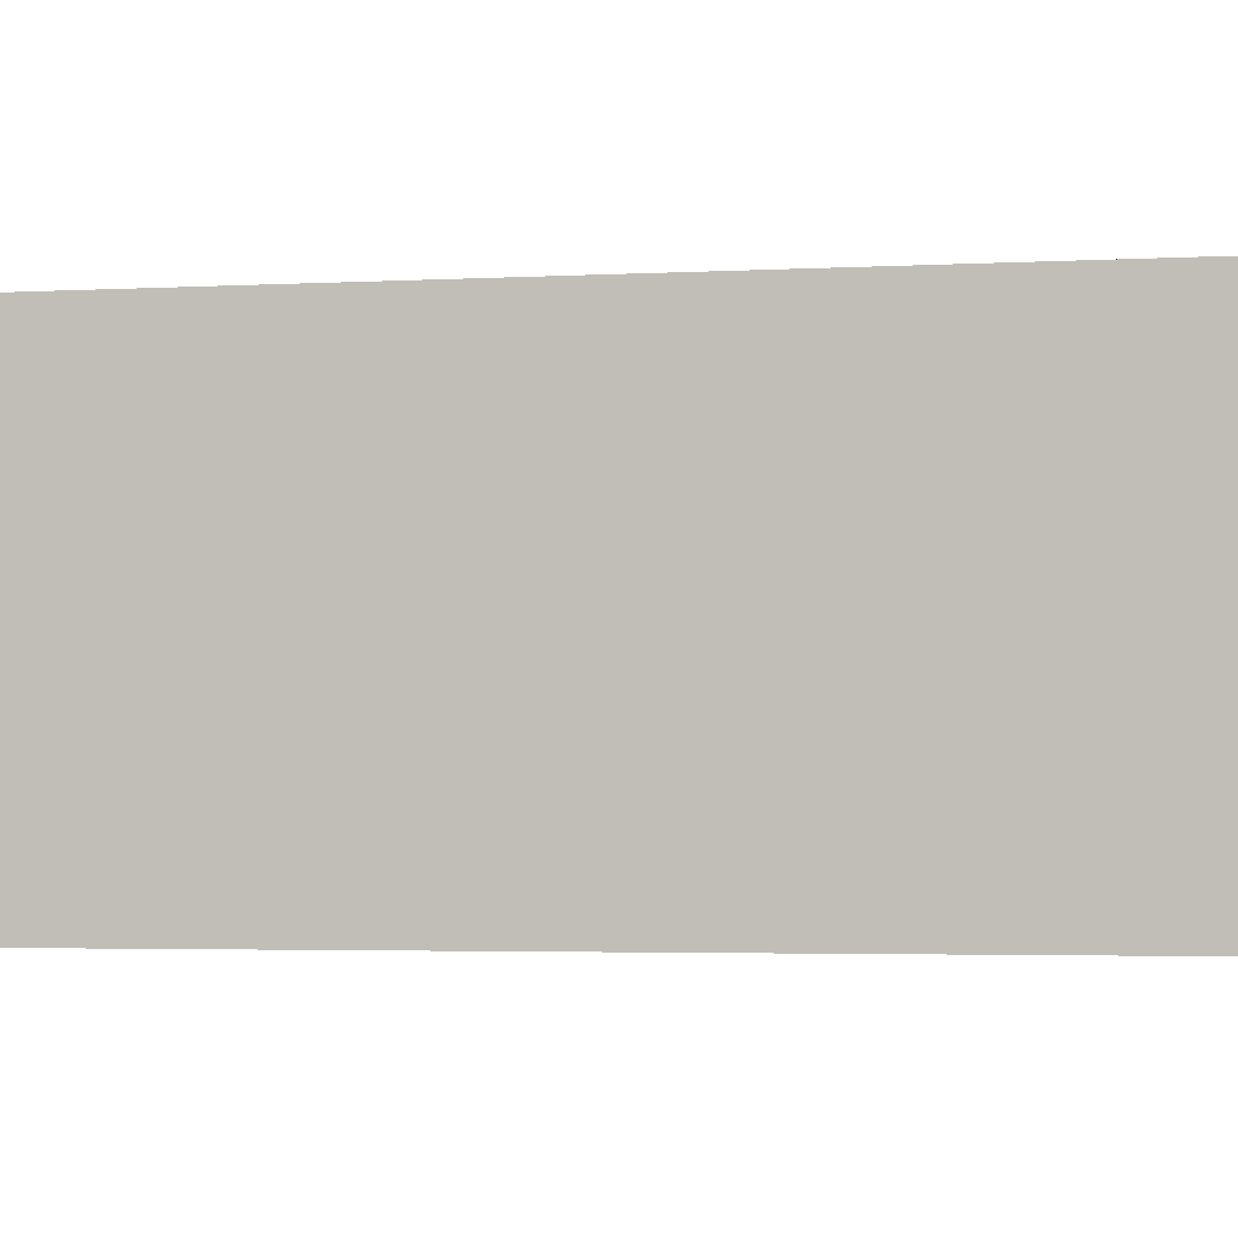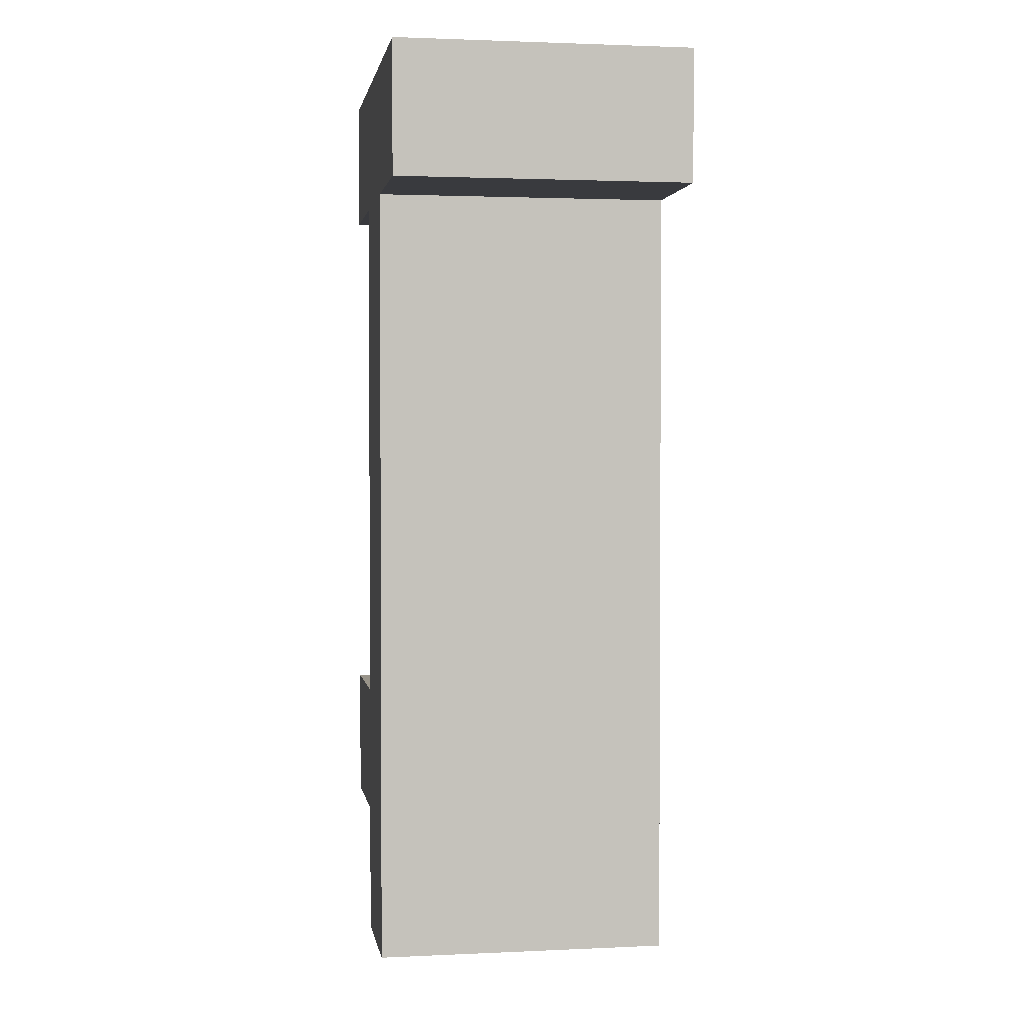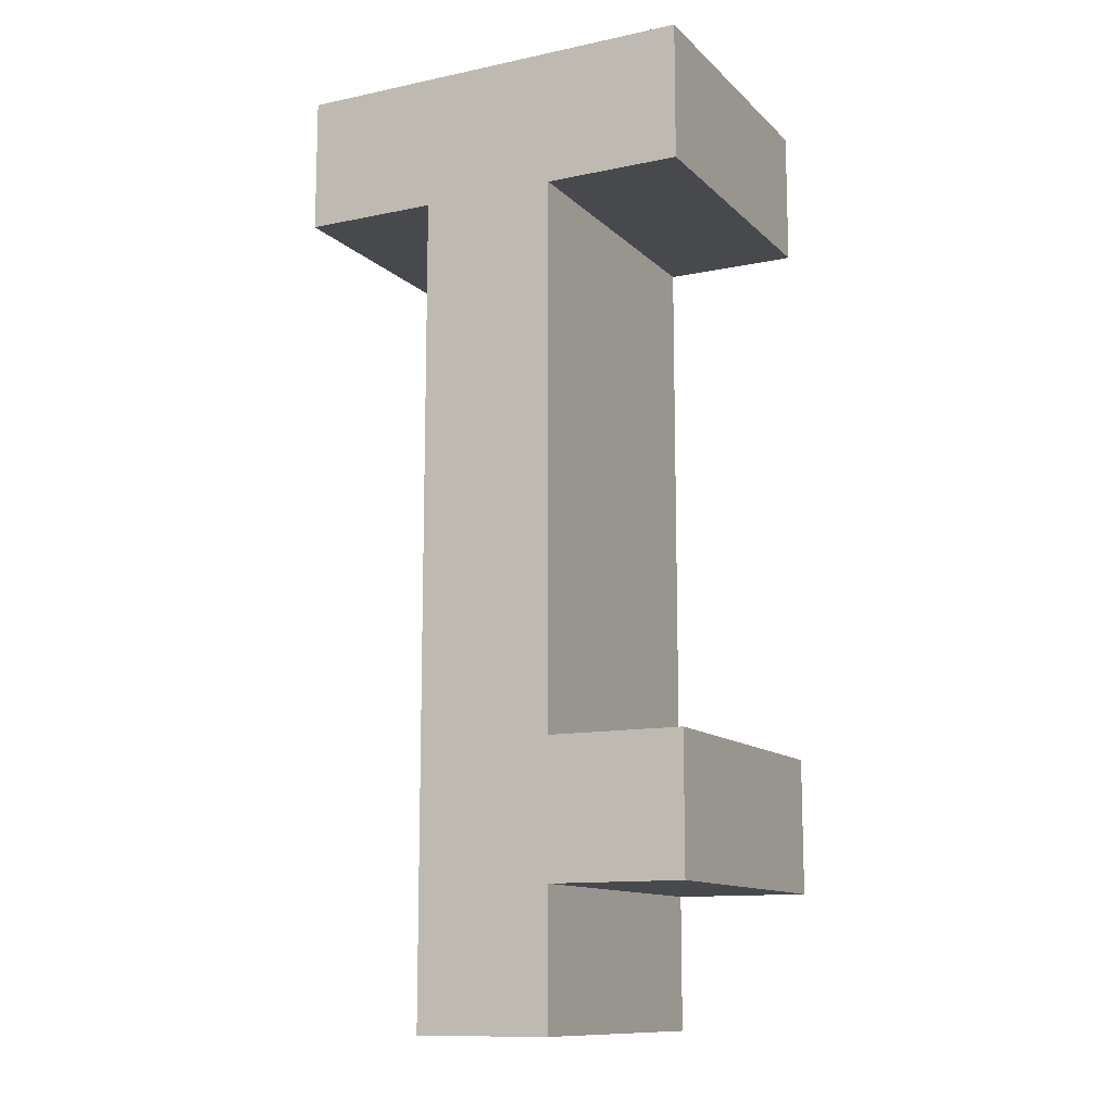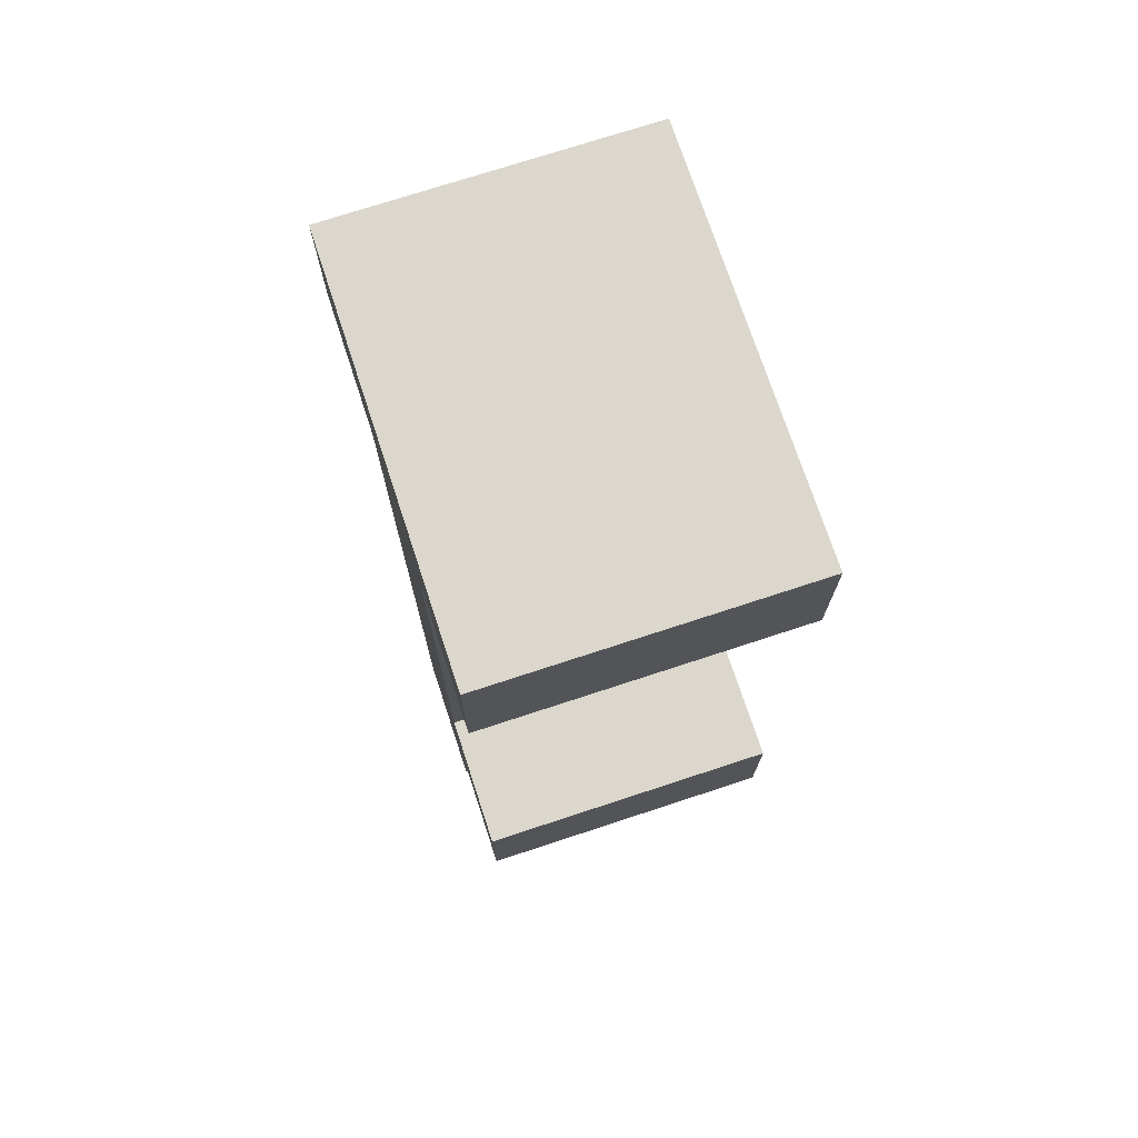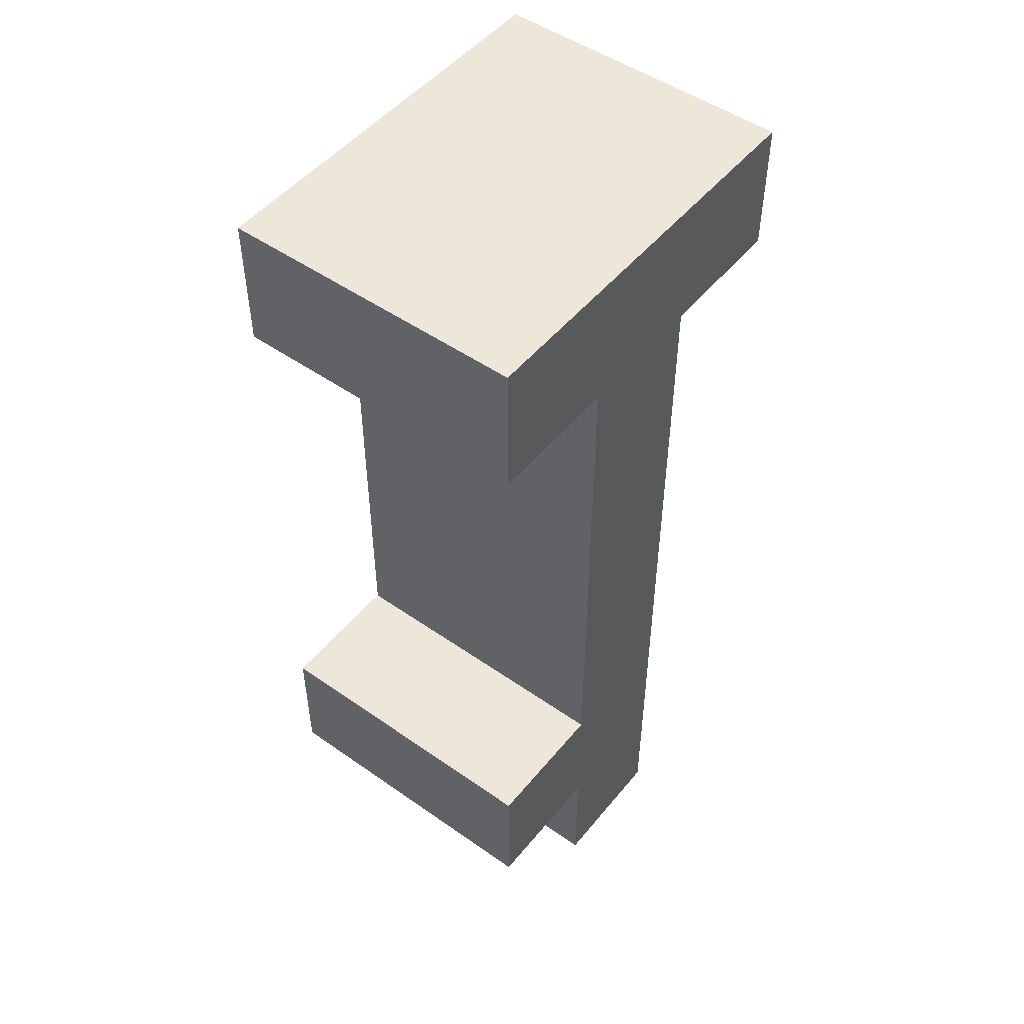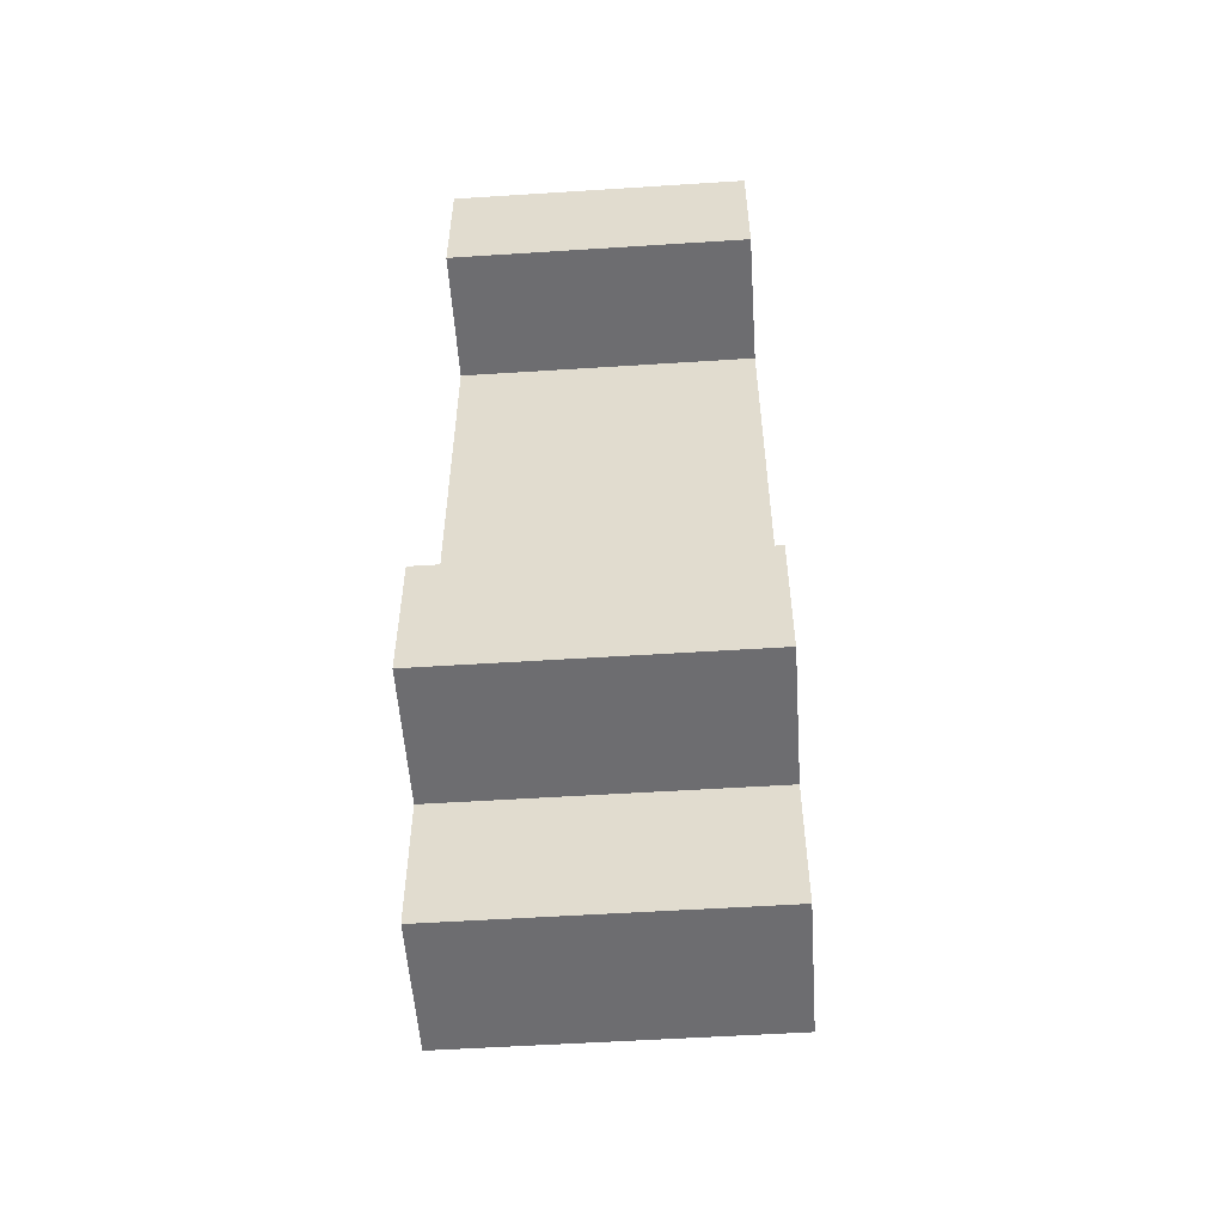
<metadata>
{"format":"obj","ext":"obj","renderer":"f3d","projection":"perspective","resolution":1024,"background":"white","views":[{"elev":-2.6,"azim":103.6,"up":"+Y"},{"elev":1.9,"azim":80.7,"up":"+Z"},{"elev":-12.0,"azim":-153.3,"up":"+Z"},{"elev":73.3,"azim":-108.2,"up":"+Z"},{"elev":49.9,"azim":-52.3,"up":"+Z"},{"elev":-54.1,"azim":-86.1,"up":"+Z"}]}
</metadata>
<code>
o 1_CUABC.028
v 0.05556 0 -0.1111
v 0.05556 0 -0.7778
v -0.05556 0 -0.7778
v -0.05556 0 -0.6667
v -0.1667 0 -0.6667
v -0.1667 0 -0.5556
v -0.05556 0 -0.5556
v -0.05556 0 -0.1111
v -0.1667 0 -0.1111
v -0.1667 0 0
v 0.1667 0 0
v 0.1667 0 -0.1111
v 0.05556 -0.25 -0.1111
v 0.05556 -0.25 -0.7778
v -0.05556 -0.25 -0.7778
v -0.05556 -0.25 -0.6667
v -0.1667 -0.25 -0.6667
v -0.1667 -0.25 -0.5556
v -0.05556 -0.25 -0.5556
v -0.05556 -0.25 -0.1111
v -0.1667 -0.25 -0.1111
v -0.1667 -0.25 0
v 0.1667 -0.25 0
v 0.1667 -0.25 -0.1111
f 2 3 4 7 8 1
f 12 1 8 9 10 11
f 6 7 4 5
f 14 13 20 19 16 15
f 24 23 22 21 20 13
f 18 17 16 19
f 3 2 14 15
f 8 7 19 20
f 2 1 13 14
f 4 3 15 16
f 5 4 16 17
f 1 12 24 13
f 6 5 17 18
f 11 10 22 23
f 10 9 21 22
f 9 8 20 21
f 12 11 23 24
f 7 6 18 19

</code>
